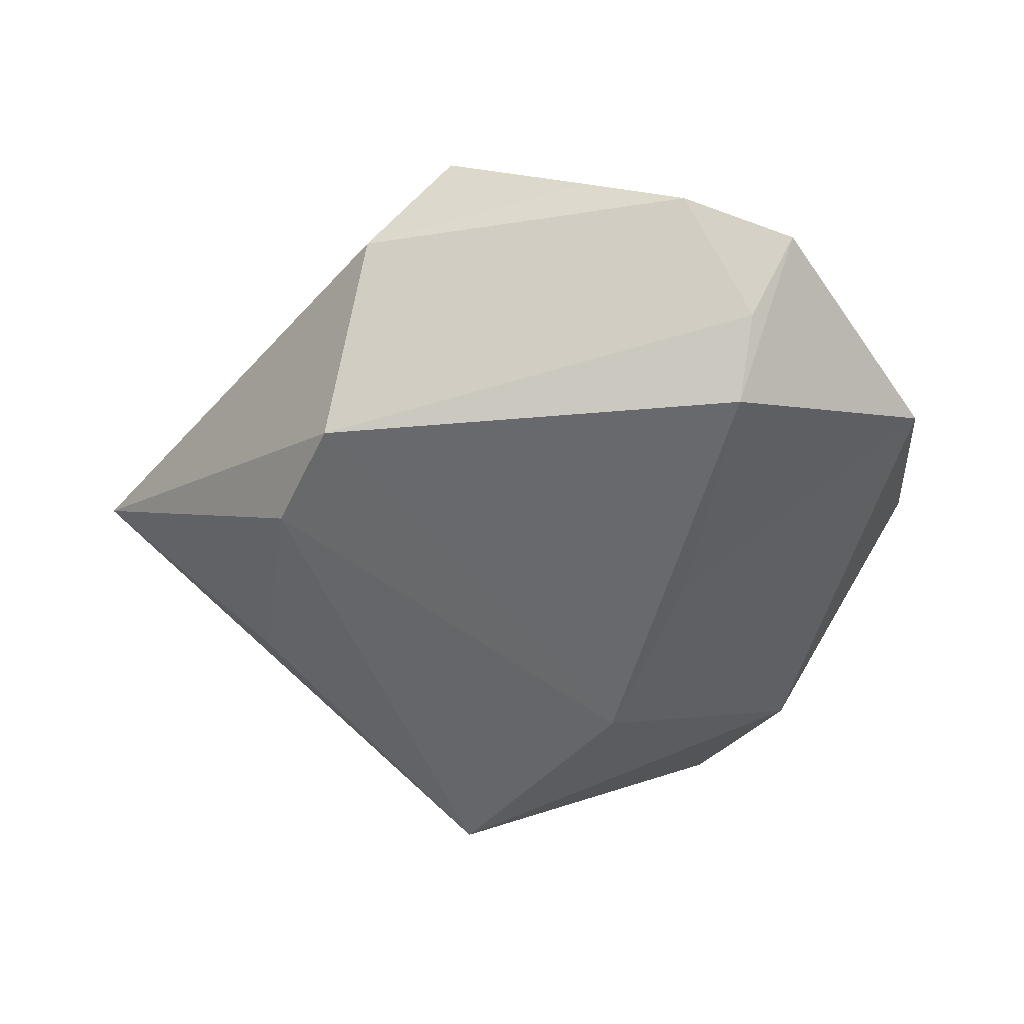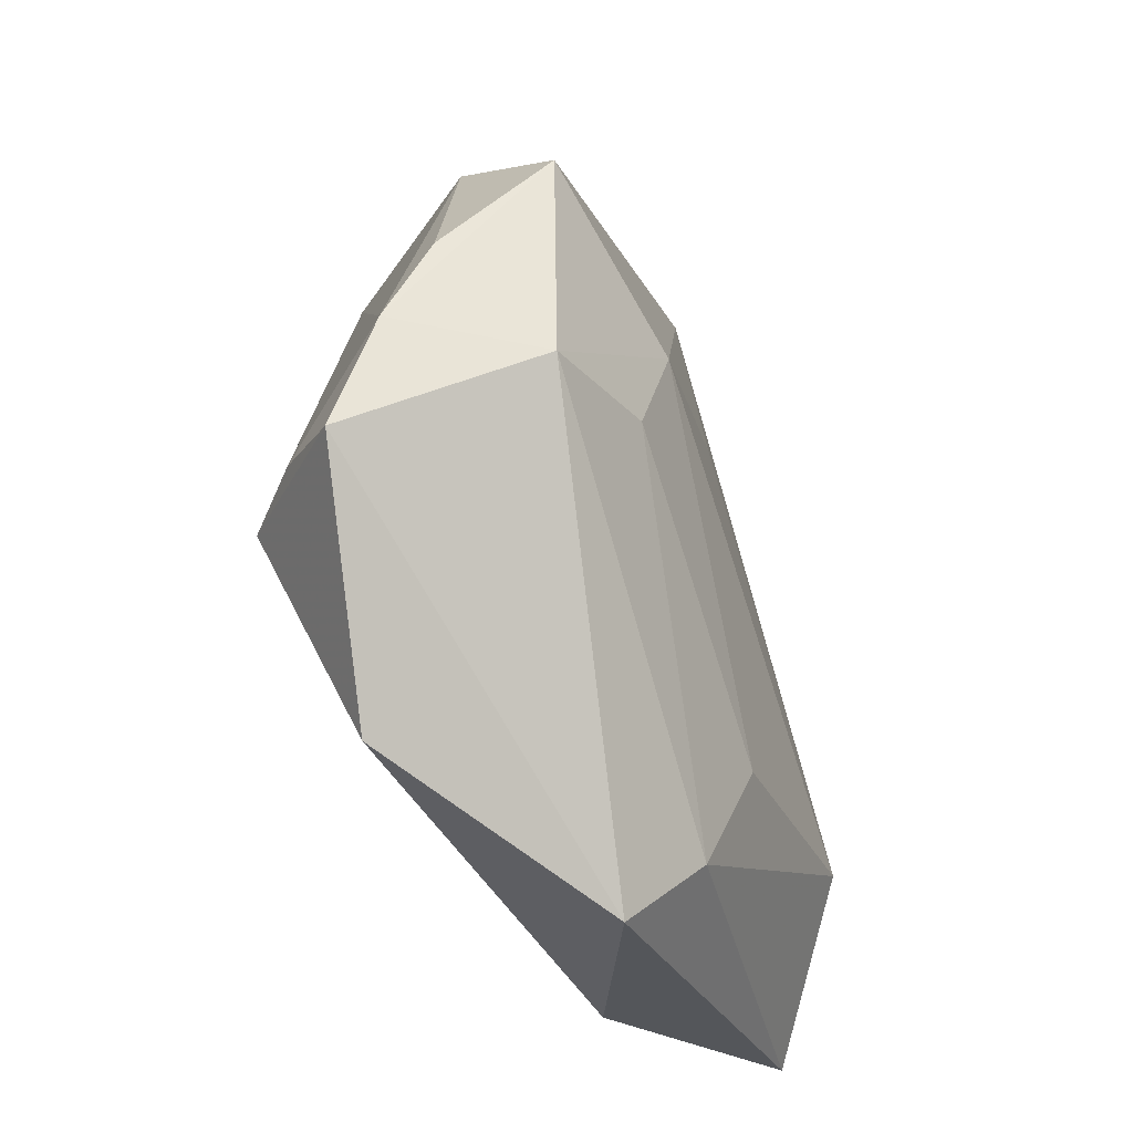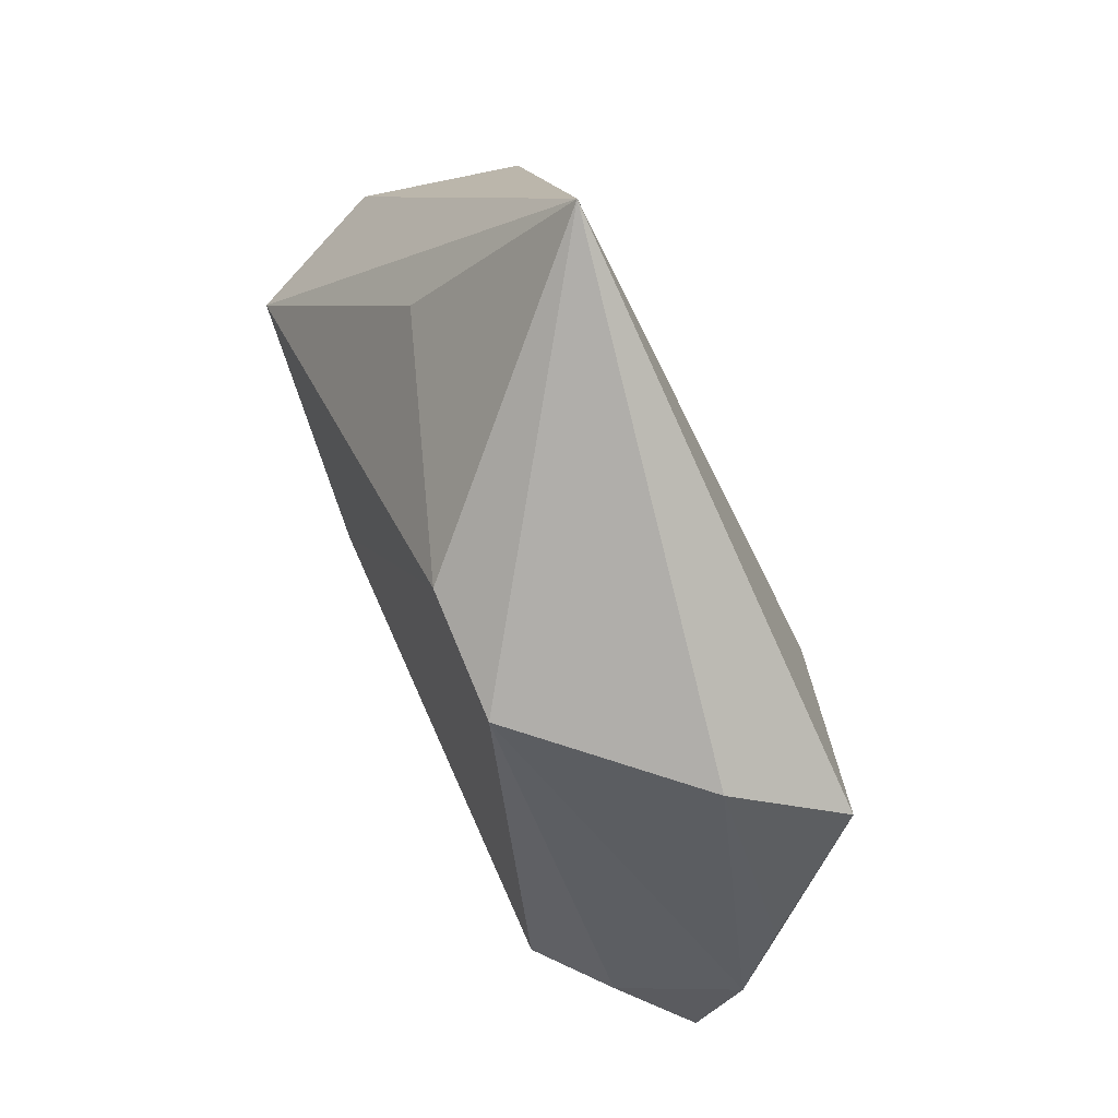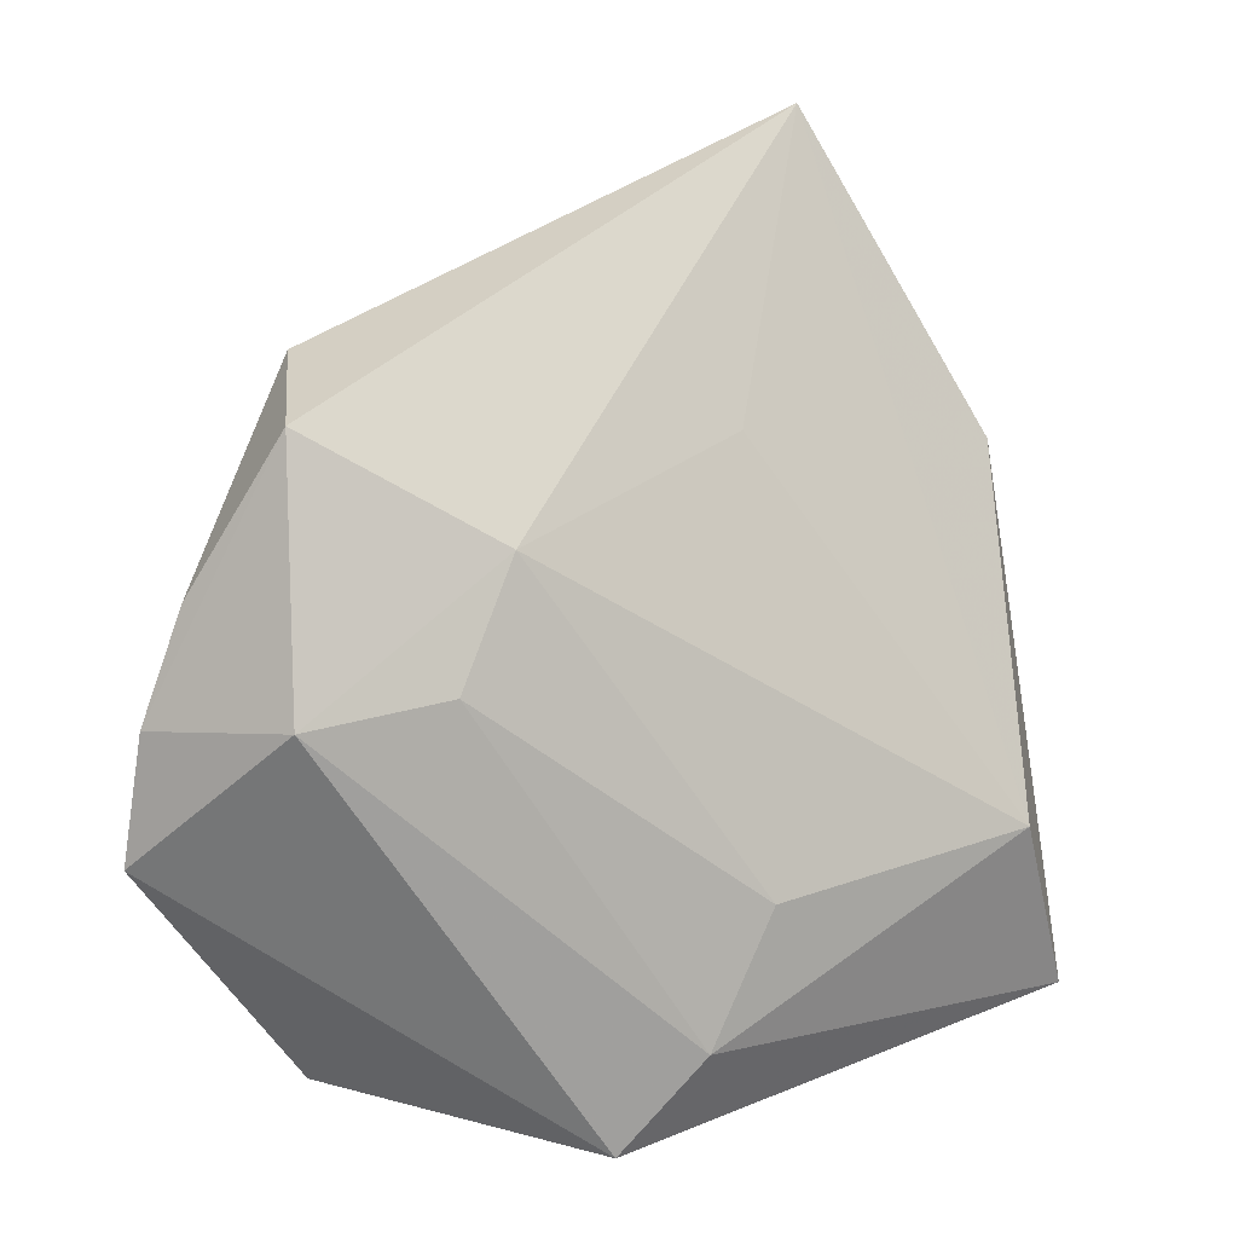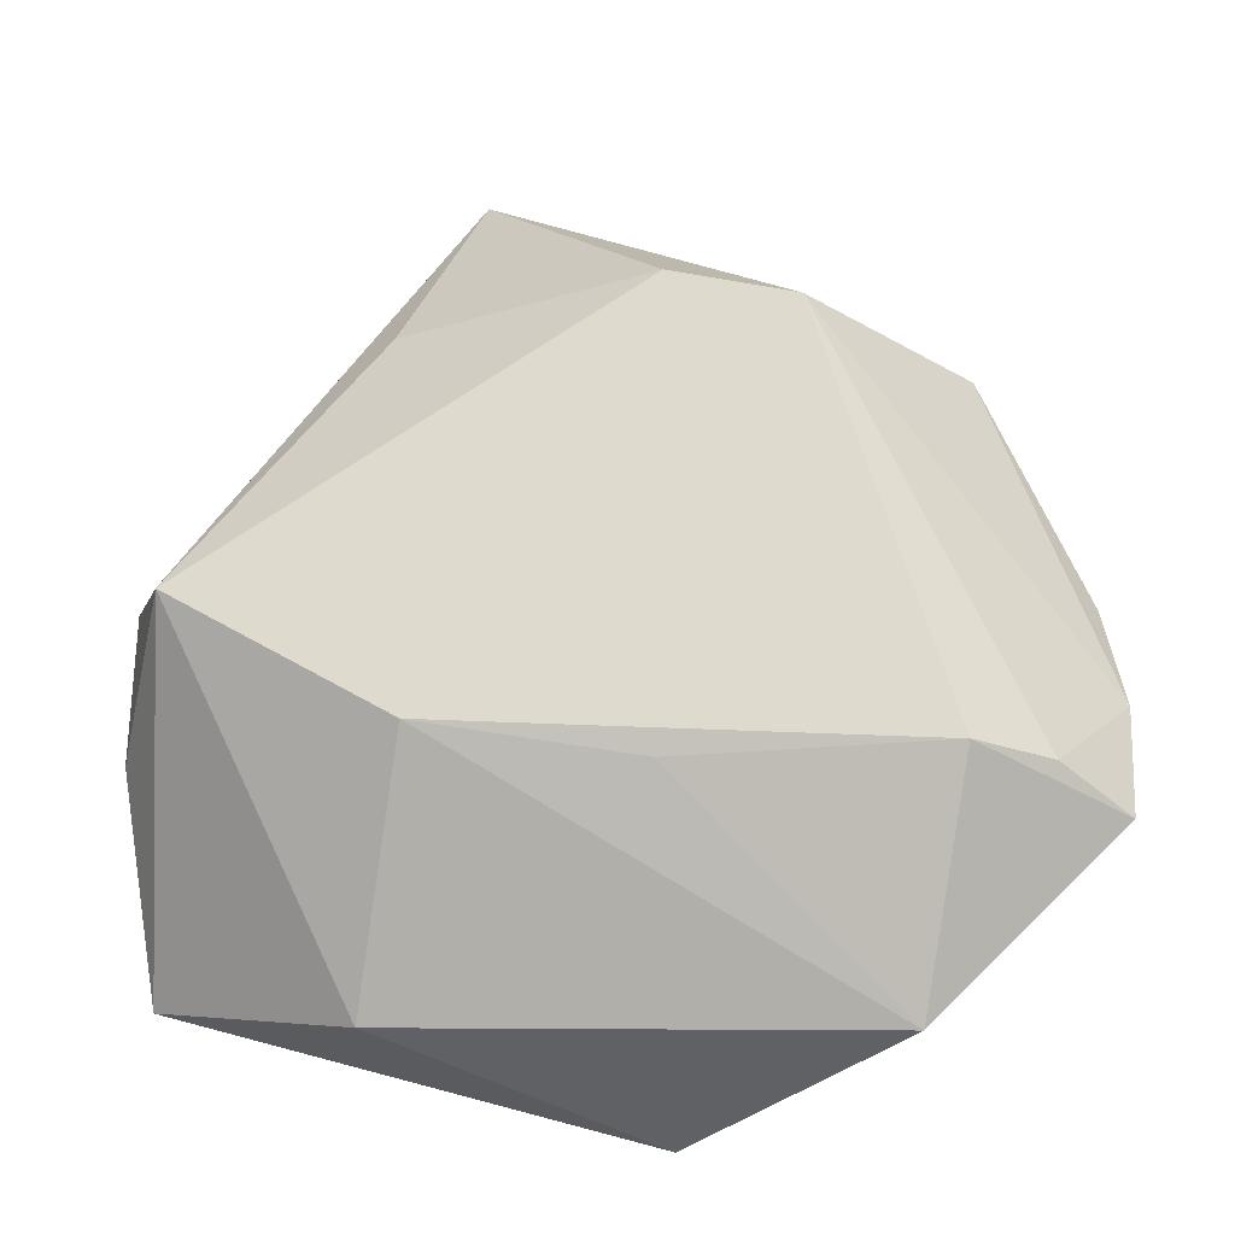
<metadata>
{"format":"obj","ext":"obj","renderer":"f3d","projection":"perspective","resolution":1024,"background":"white","views":[{"elev":-50.8,"azim":-99.8,"up":"+Z"},{"elev":-43.4,"azim":-68.5,"up":"+Y"},{"elev":71.2,"azim":-112.7,"up":"+Y"},{"elev":-4.2,"azim":-27.7,"up":"+Y"},{"elev":-20.8,"azim":-170.0,"up":"+Y"}]}
</metadata>
<code>
v 0.04231 0.005743 -0.003641
v -0.04245 0.003651 0.004216
v -0.007211 0.03043 -0.01472
v -0.02331 -0.004061 0.01575
v -0.01931 0.02718 -0.01454
v 0.03227 -0.01411 0.01501
v 0.004204 0.01952 0.01319
v 0.0207 -0.03287 -0.004975
v 0.01333 0.05022 0.007295
v -0.006471 -0.01427 -0.01612
v 0.01442 -0.01018 -0.0174
v -0.03616 -0.007019 0.01294
v -0.03714 0.01718 0.01302
v 0.006145 -0.02068 0.01515
v -0.03183 -0.01419 -0.01622
v 0.03215 0.02106 0.009277
v 0.0433 -0.007831 -0.00205
v -0.04462 -0.006517 0.0006194
v 0.04207 -0.02837 0.005689
v -0.004476 -0.04202 0.006466
v -0.01899 0.007904 0.01701
v 0.01863 0.0299 -0.006639
v 0.001663 -0.03325 0.01183
v -0.02673 -0.03551 -0.007482
v -0.04442 -0.01775 -0.003619
v -0.03851 -0.01439 -0.0101
v 0.03618 0.002932 -0.0169
v -0.03271 0.02525 0.001838
f 17 1 19
f 16 1 9
f 9 6 16
f 19 1 16
f 16 6 19
f 28 9 5
f 19 6 23
f 23 20 19
f 12 20 23
f 5 9 3
f 9 22 3
f 7 6 9
f 9 21 7
f 7 21 6
f 12 21 13
f 13 21 9
f 9 28 13
f 6 21 14
f 14 23 6
f 1 17 27
f 27 3 22
f 9 1 27
f 27 22 9
f 27 17 19
f 25 20 12
f 24 20 25
f 4 21 12
f 4 14 21
f 12 23 4
f 23 14 4
f 8 20 24
f 8 27 19
f 19 20 8
f 12 13 18
f 18 25 12
f 18 28 5
f 11 8 24
f 27 8 11
f 5 3 11
f 3 27 11
f 24 25 15
f 5 11 15
f 2 13 28
f 28 18 2
f 2 18 13
f 10 11 24
f 24 15 10
f 10 15 11
f 25 18 26
f 26 15 25
f 26 18 5
f 5 15 26

</code>
